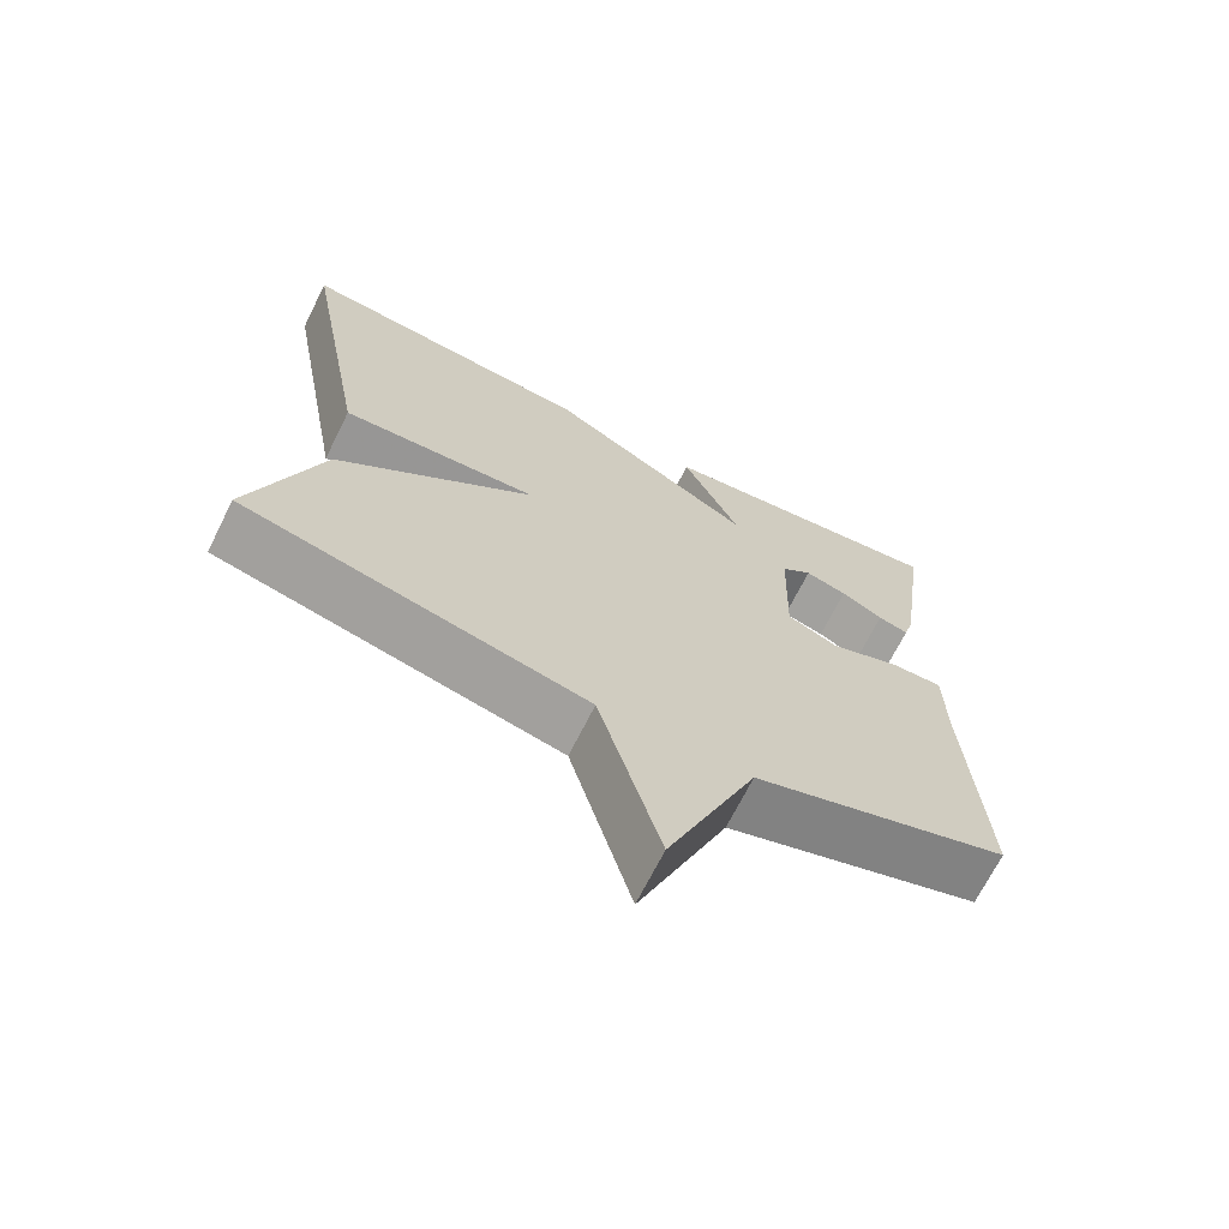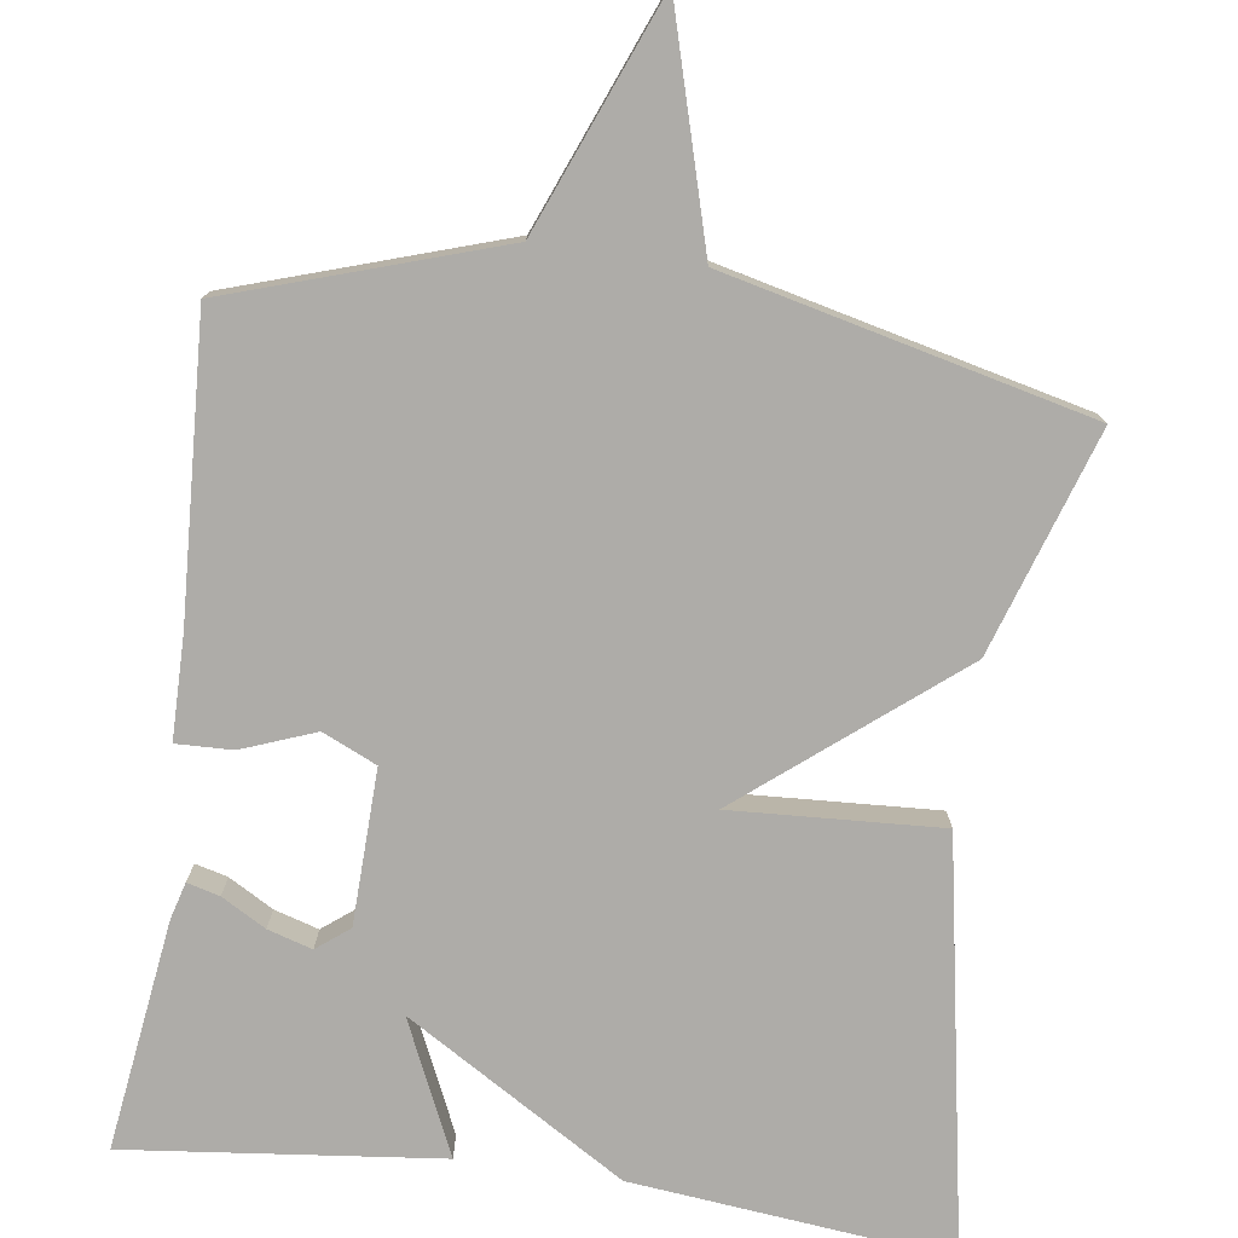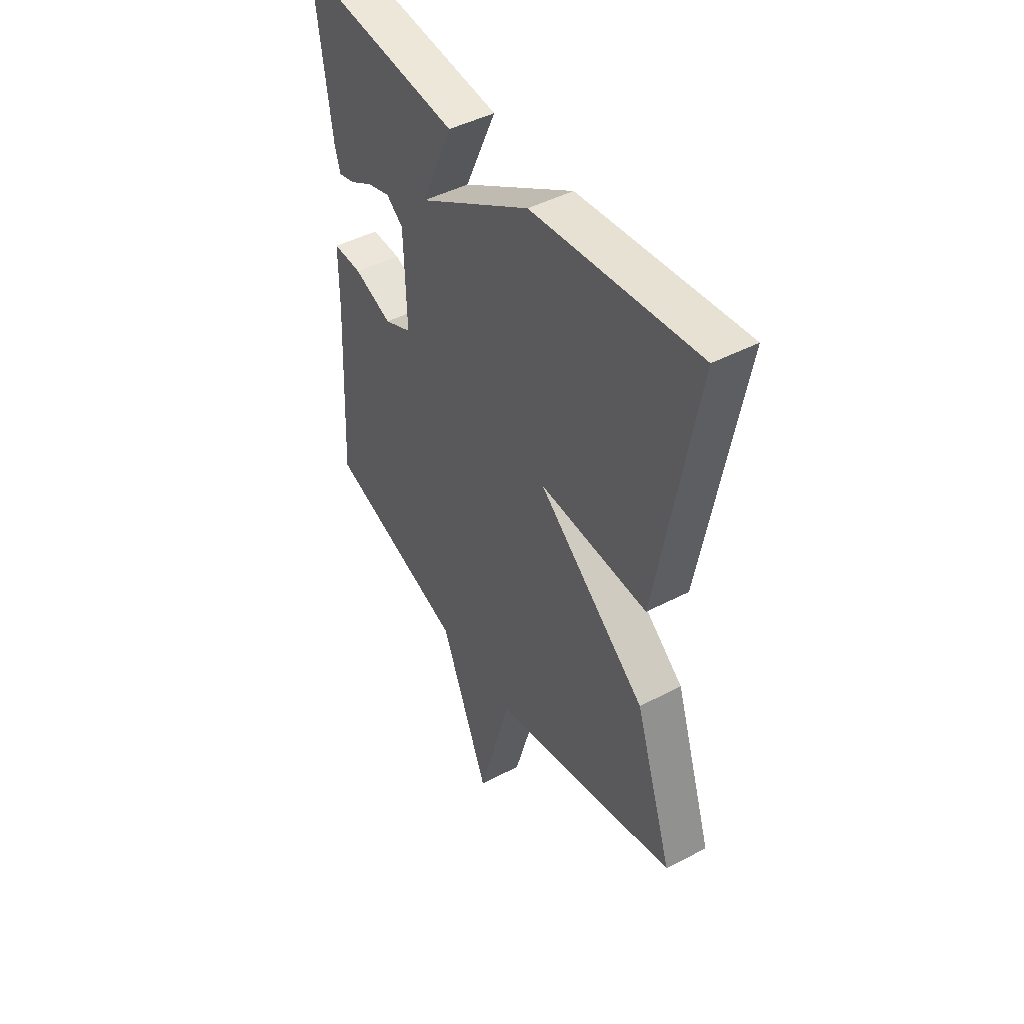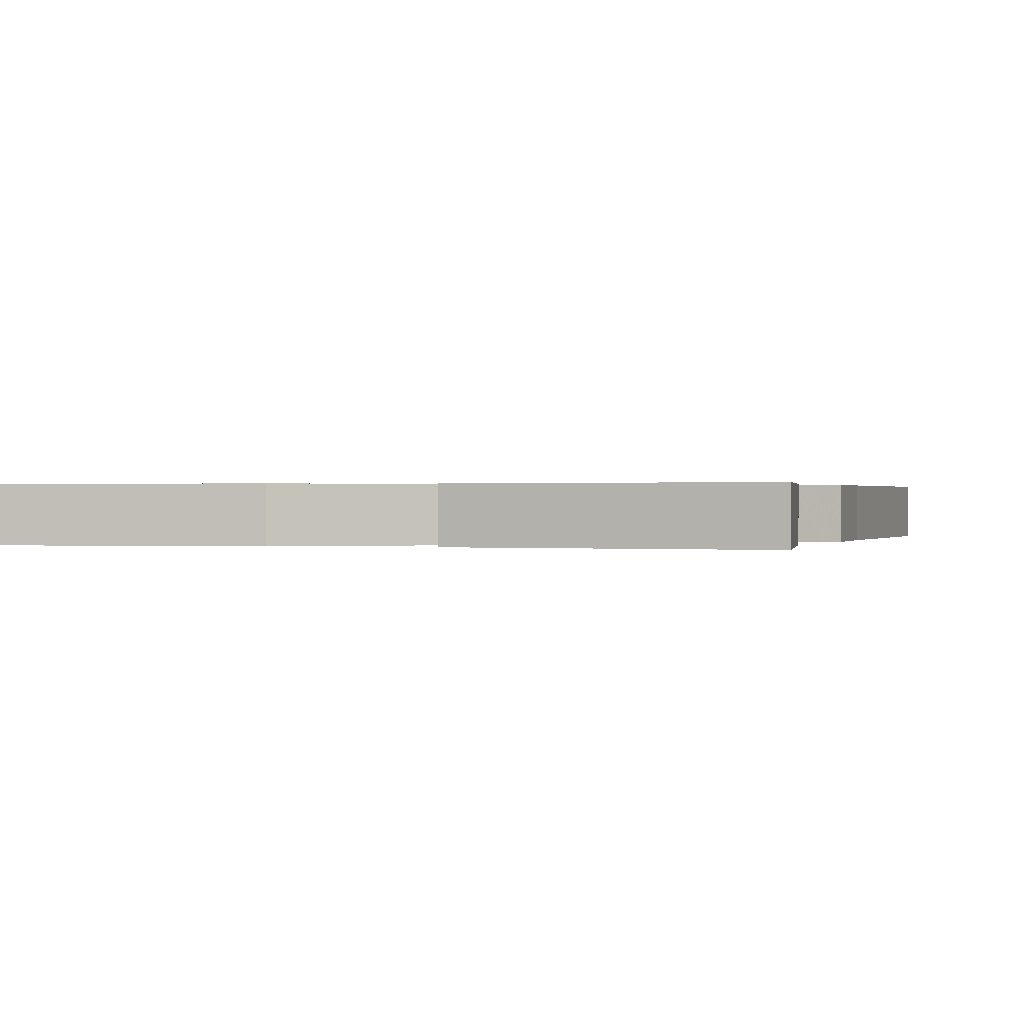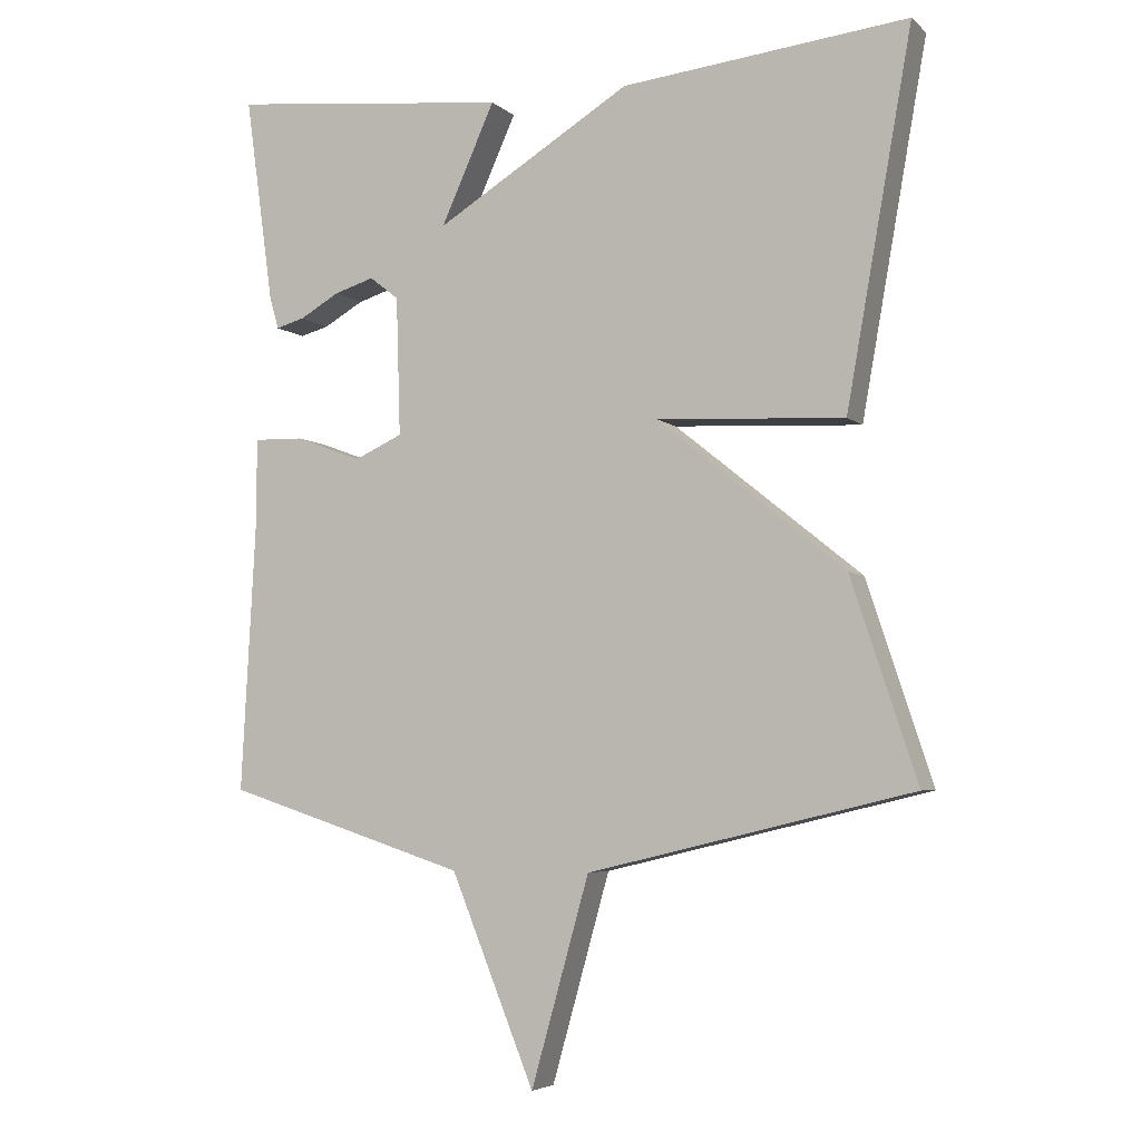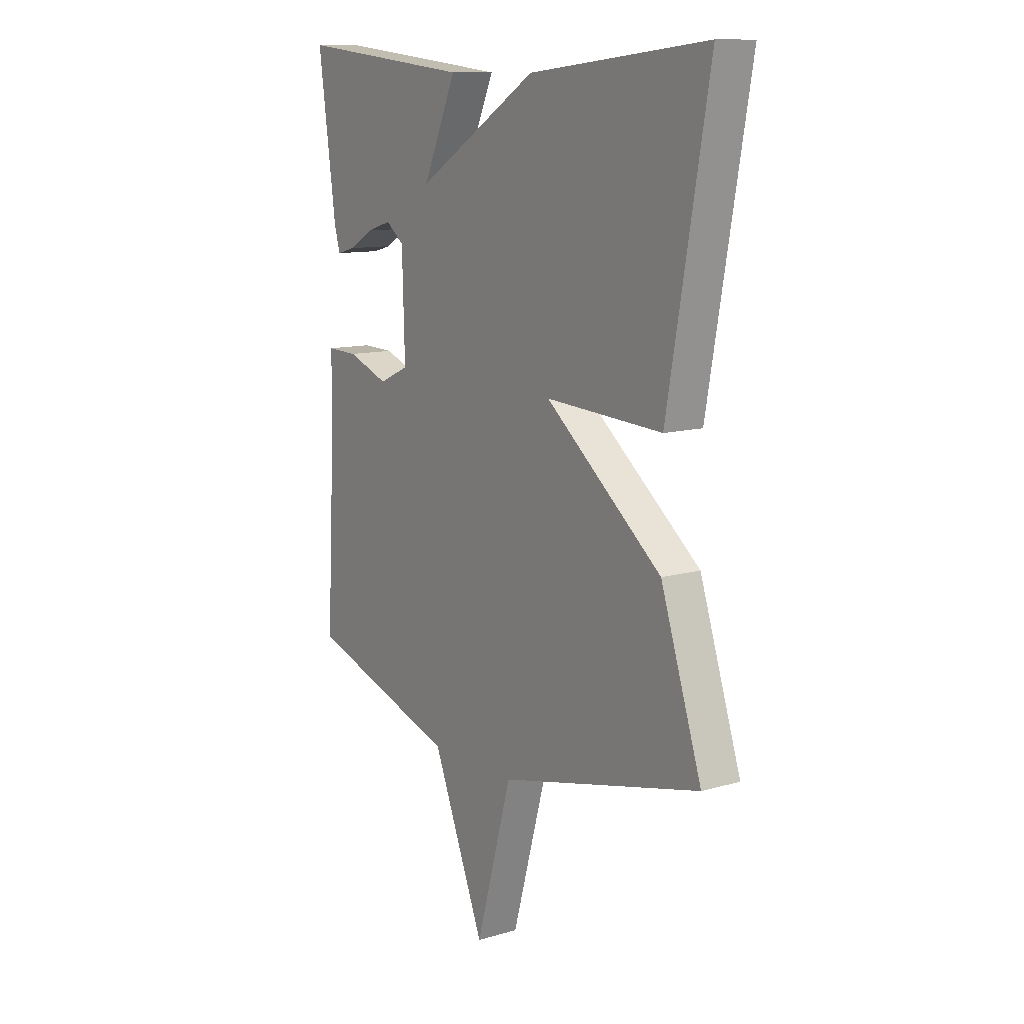
<metadata>
{"format":"obj","ext":"obj","renderer":"f3d","projection":"perspective","resolution":1024,"background":"white","views":[{"elev":-68.9,"azim":-26.5,"up":"+Z"},{"elev":-76.9,"azim":172.1,"up":"+Y"},{"elev":45.6,"azim":-121.2,"up":"+Z"},{"elev":0.3,"azim":16.0,"up":"+Y"},{"elev":-5.0,"azim":-156.1,"up":"+Z"},{"elev":11.6,"azim":-124.9,"up":"+Z"}]}
</metadata>
<code>
v 0.5 0.07 -0.5
v 0.159 0.07 -0.61
v 0.041 0.07 -0.901
v -0.041 0.07 -0.61
v -0.5 0.07 -0.5
v -0.407 0.07 -0.219
v -0.142 0.07 -0.005
v -0.407 0.07 -0.019
v -0.5 0.07 0.5
v -0.096 0.07 0.457
v 0.18 0.07 0.289
v 0.104 0.07 0.457
v 0.5 0.07 0.5
v 0.46 0.07 0.21
v 0.447 0.07 0.164
v 0.406 0.07 0.175
v 0.35 0.07 0.207
v 0.294 0.07 0.224
v 0.253 0.07 0.192
v 0.247 0.07 -0.003
v 0.315 0.07 -0.034
v 0.408 0.07 0.001
v 0.479 0.07 0.003
v 0.48 0.07 -0.127
v 0.5 0 -0.5
v 0.159 0 -0.61
v 0.041 0 -0.901
v -0.041 0 -0.61
v -0.5 0 -0.5
v -0.407 0 -0.219
v -0.142 0 -0.005
v -0.407 0 -0.019
v -0.5 0 0.5
v -0.096 0 0.457
v 0.18 0 0.289
v 0.104 0 0.457
v 0.5 0 0.5
v 0.46 0 0.21
v 0.447 0 0.164
v 0.406 0 0.175
v 0.35 0 0.207
v 0.294 0 0.224
v 0.253 0 0.192
v 0.247 0 -0.003
v 0.315 0 -0.034
v 0.408 0 0.001
v 0.479 0 0.003
v 0.48 0 -0.127
f 21 22 23 24
f 24 1 2
f 21 24 2
f 20 21 2
f 2 3 4
f 20 2 4
f 19 20 4
f 15 16 17
f 14 15 17
f 13 14 17
f 12 13 17
f 11 12 17 18
f 9 10 11
f 8 9 11
f 7 8 11
f 7 11 18 19
f 6 7 19
f 5 6 19
f 4 5 19
f 48 47 46 45
f 26 25 48
f 26 48 45
f 26 45 44
f 28 27 26
f 28 26 44
f 28 44 43
f 41 40 39
f 41 39 38
f 41 38 37
f 41 37 36
f 42 41 36 35
f 35 34 33
f 35 33 32
f 35 32 31
f 43 42 35 31
f 43 31 30
f 43 30 29
f 43 29 28
f 1 25 26 2
f 2 26 27 3
f 3 27 28 4
f 4 28 29 5
f 5 29 30 6
f 6 30 31 7
f 7 31 32 8
f 8 32 33 9
f 9 33 34 10
f 10 34 35 11
f 11 35 36 12
f 12 36 37 13
f 13 37 38 14
f 14 38 39 15
f 15 39 40 16
f 16 40 41 17
f 17 41 42 18
f 18 42 43 19
f 19 43 44 20
f 20 44 45 21
f 21 45 46 22
f 22 46 47 23
f 23 47 48 24
f 24 48 25 1

</code>
